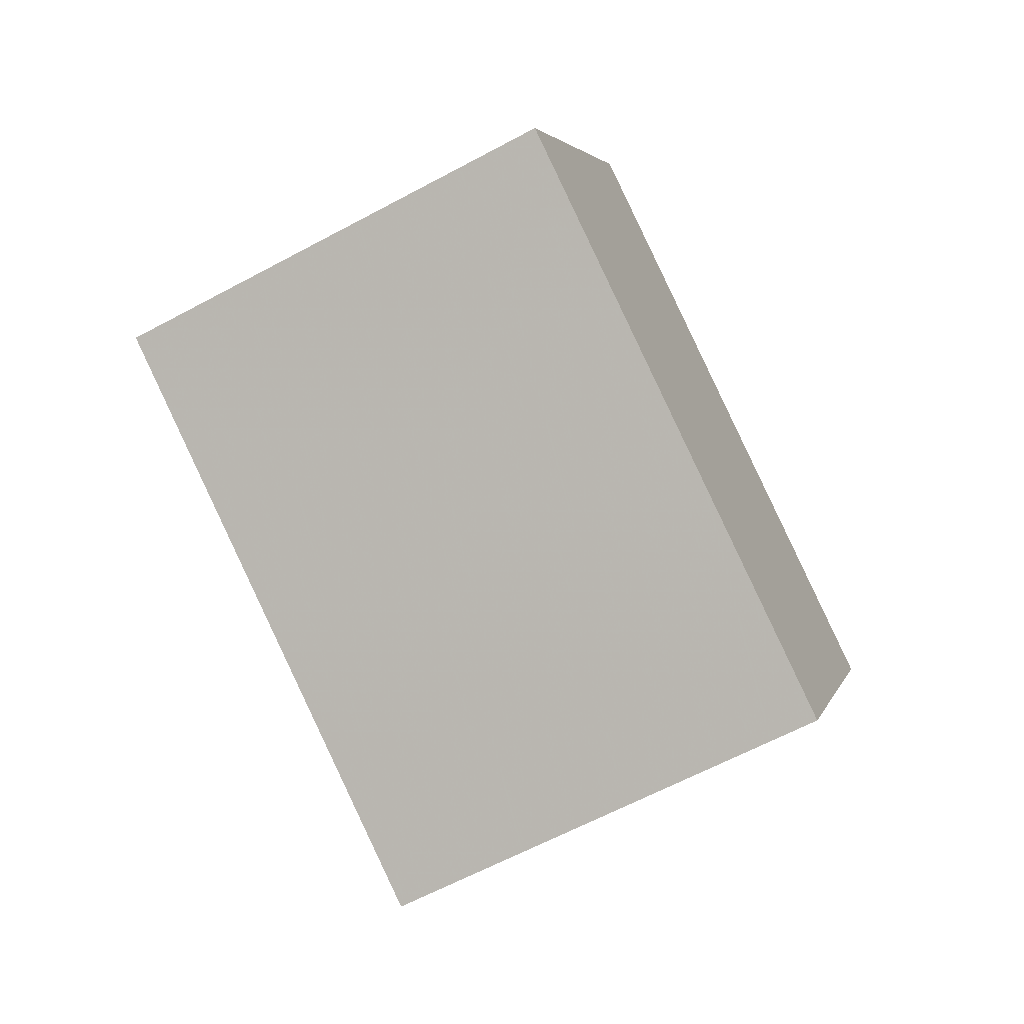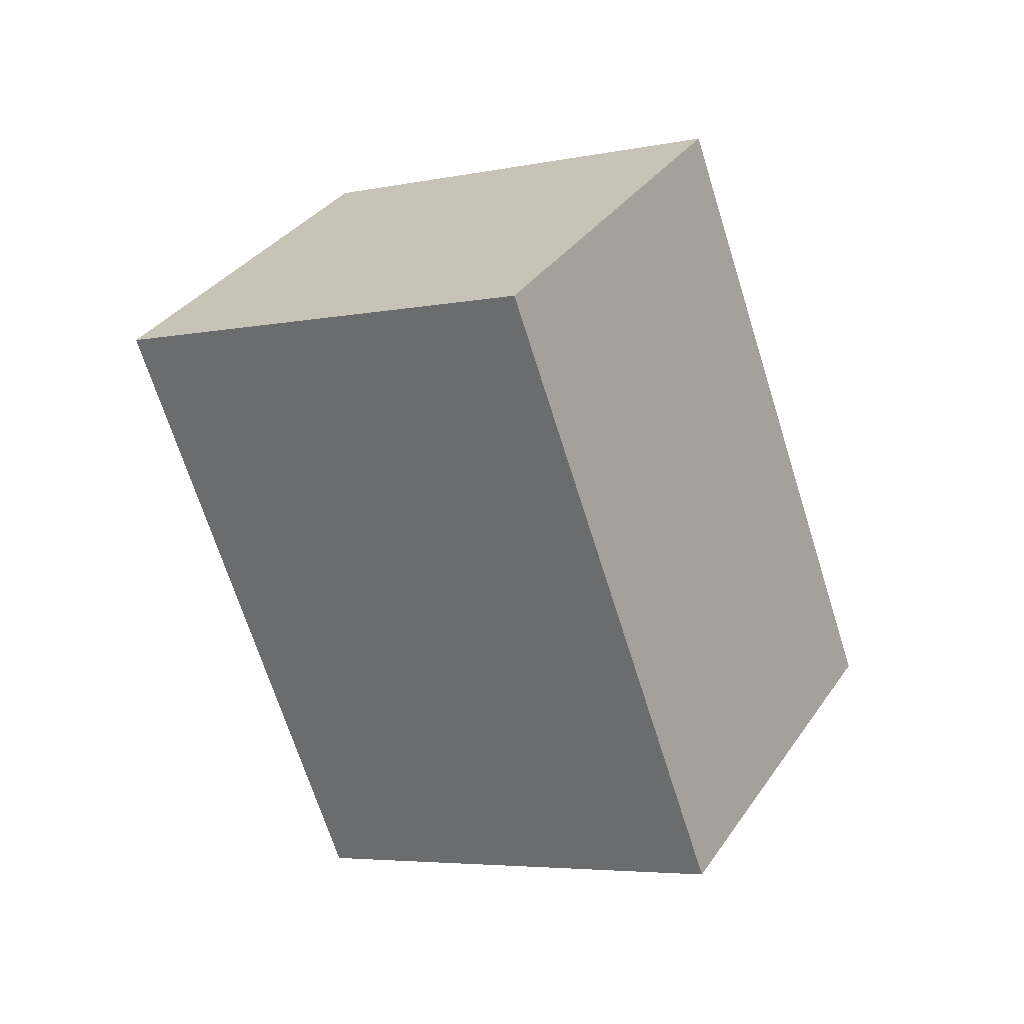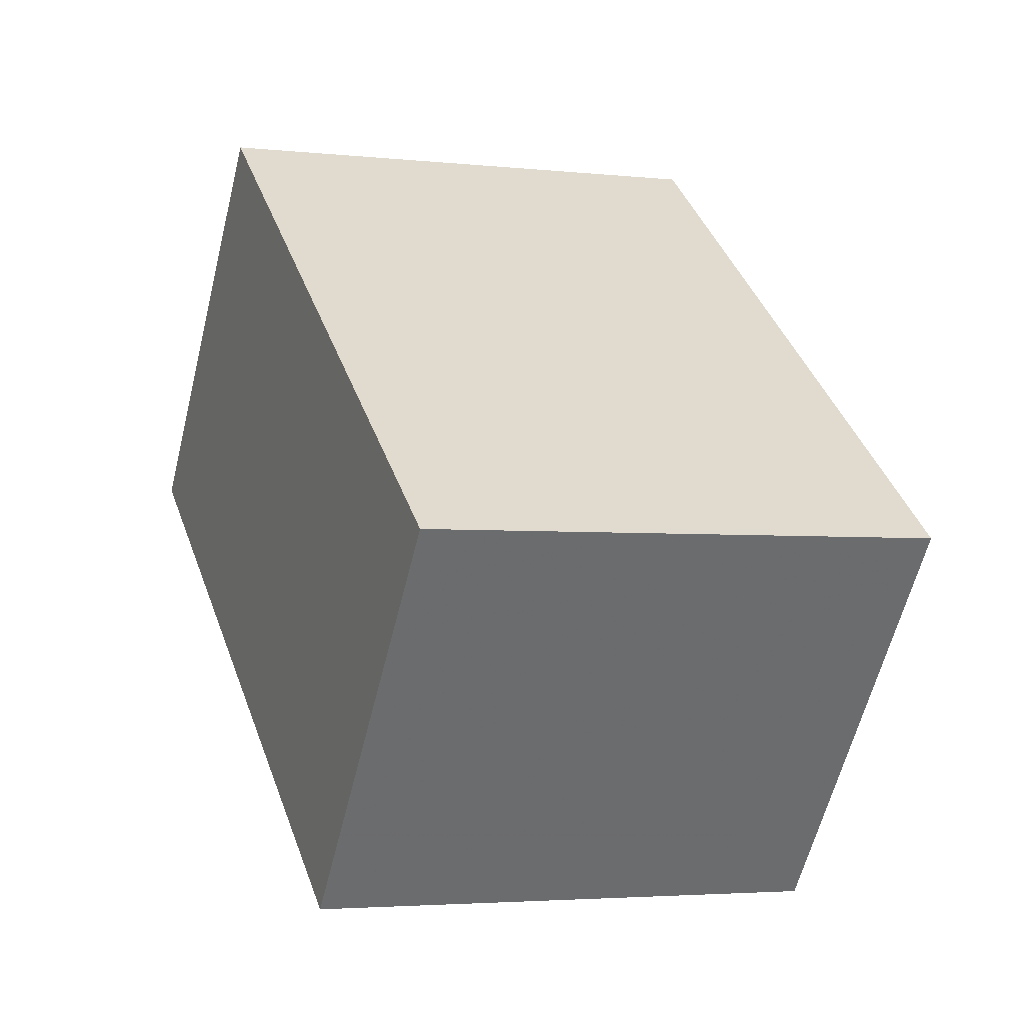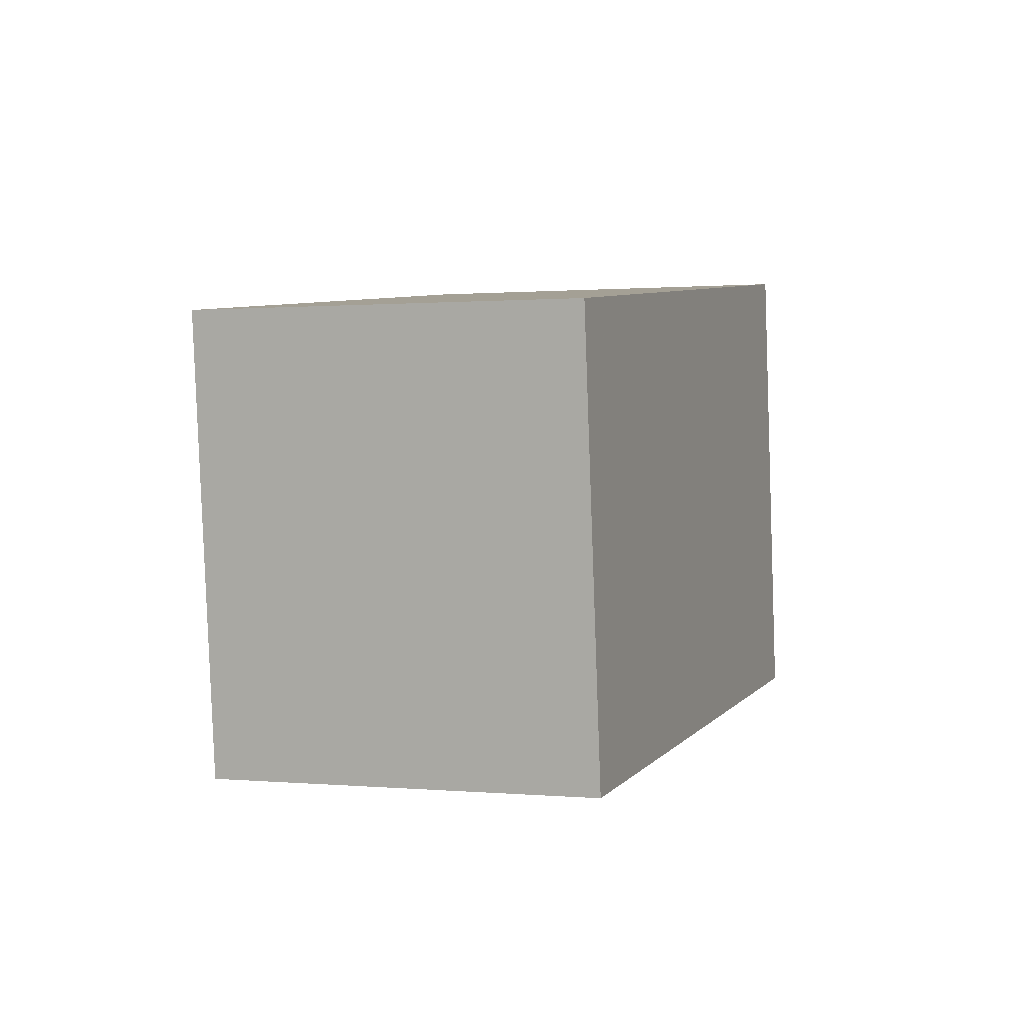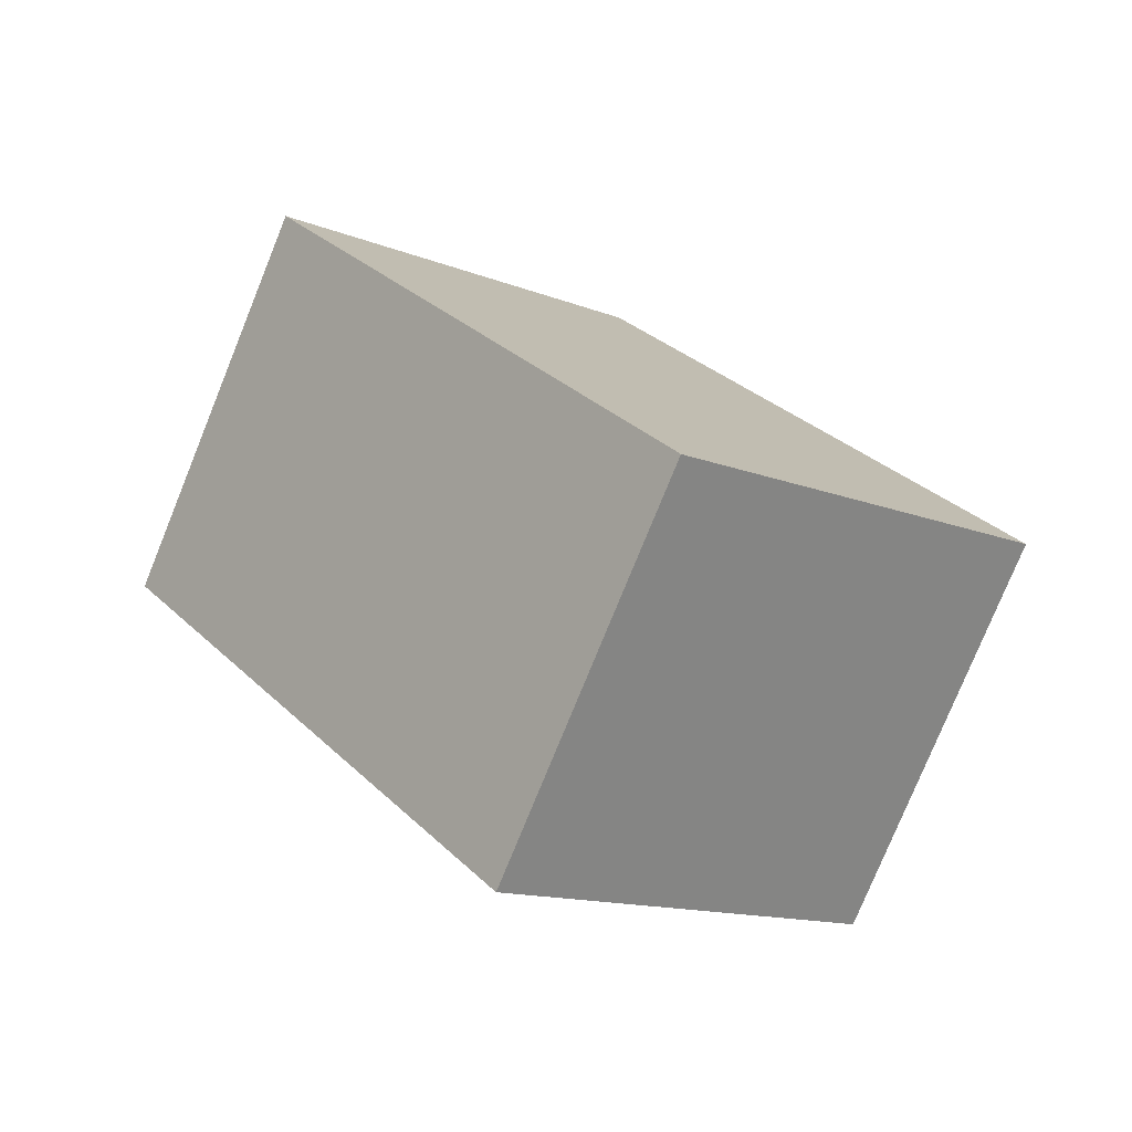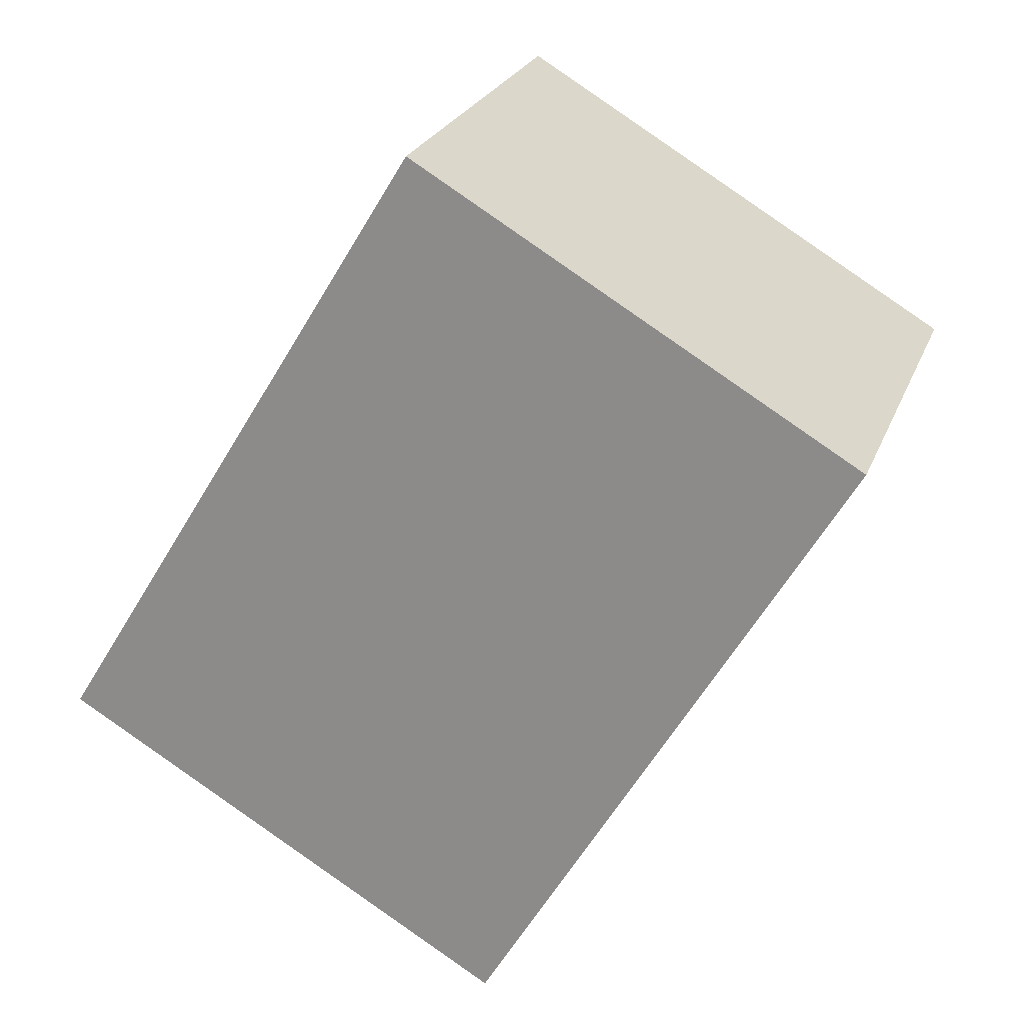
<metadata>
{"format":"obj","ext":"obj","renderer":"f3d","projection":"perspective","resolution":1024,"background":"white","views":[{"elev":23.2,"azim":-168.3,"up":"+Y"},{"elev":54.4,"azim":-151.8,"up":"+Y"},{"elev":18.6,"azim":-49.8,"up":"+Z"},{"elev":67.3,"azim":96.8,"up":"+Y"},{"elev":-56.6,"azim":154.6,"up":"+Y"},{"elev":-78.7,"azim":-63.0,"up":"+Z"}]}
</metadata>
<code>
v 0.7906 0.464 -0.2737
v 0.7635 0.1756 0.5491
v 0.1042 -0.6557 -0.6888
v 0.07703 -0.9442 0.134
v -0.07703 0.9442 -0.134
v -0.1042 0.6557 0.6888
v -0.7635 -0.1756 -0.5491
v -0.7906 -0.464 0.2737
f 2 4 1
f 5 2 1
f 1 4 3
f 3 5 1
f 2 8 4
f 6 2 5
f 6 8 2
f 4 8 3
f 7 5 3
f 3 8 7
f 7 6 5
f 8 6 7

</code>
